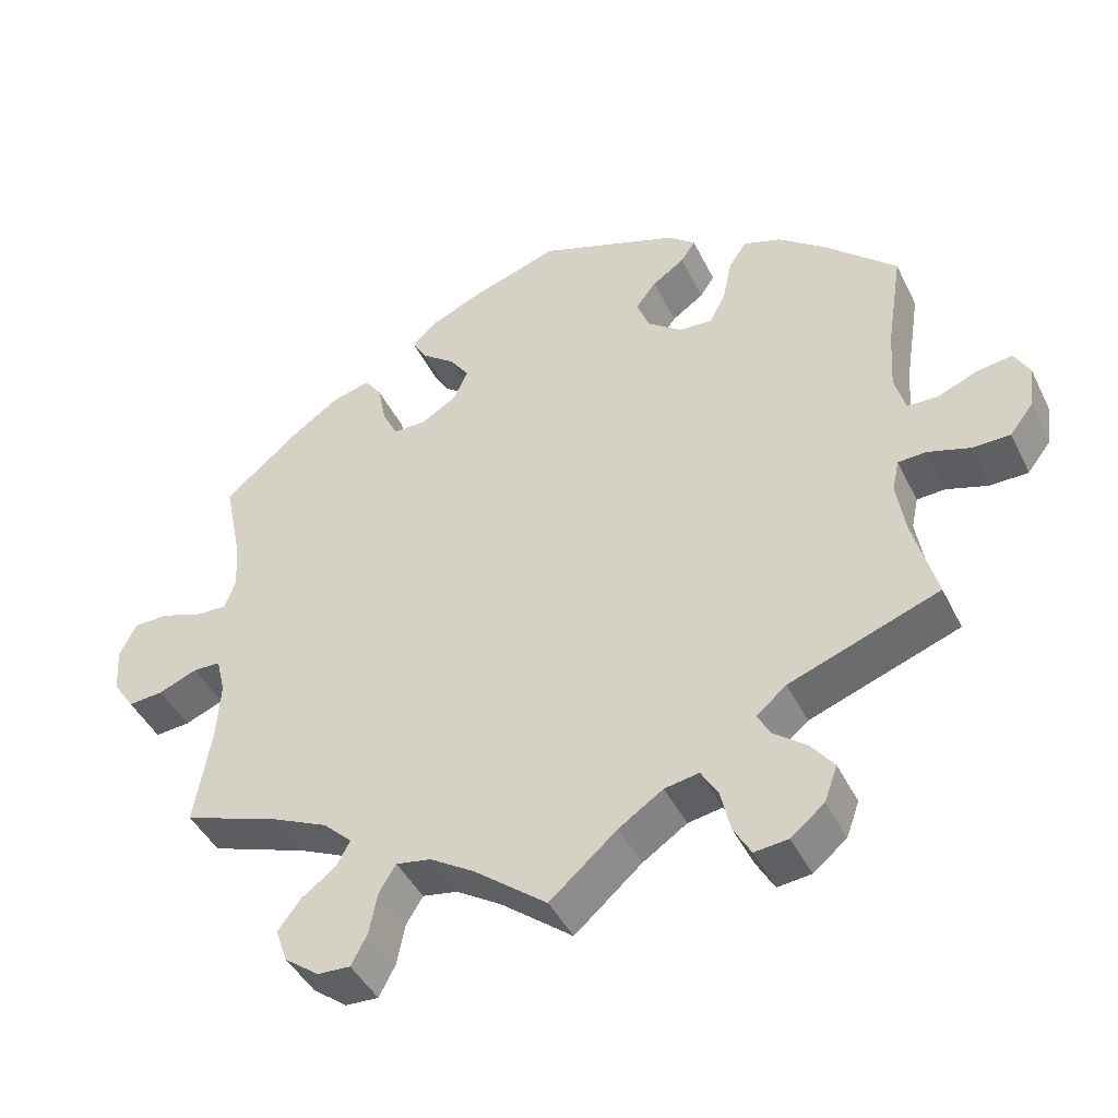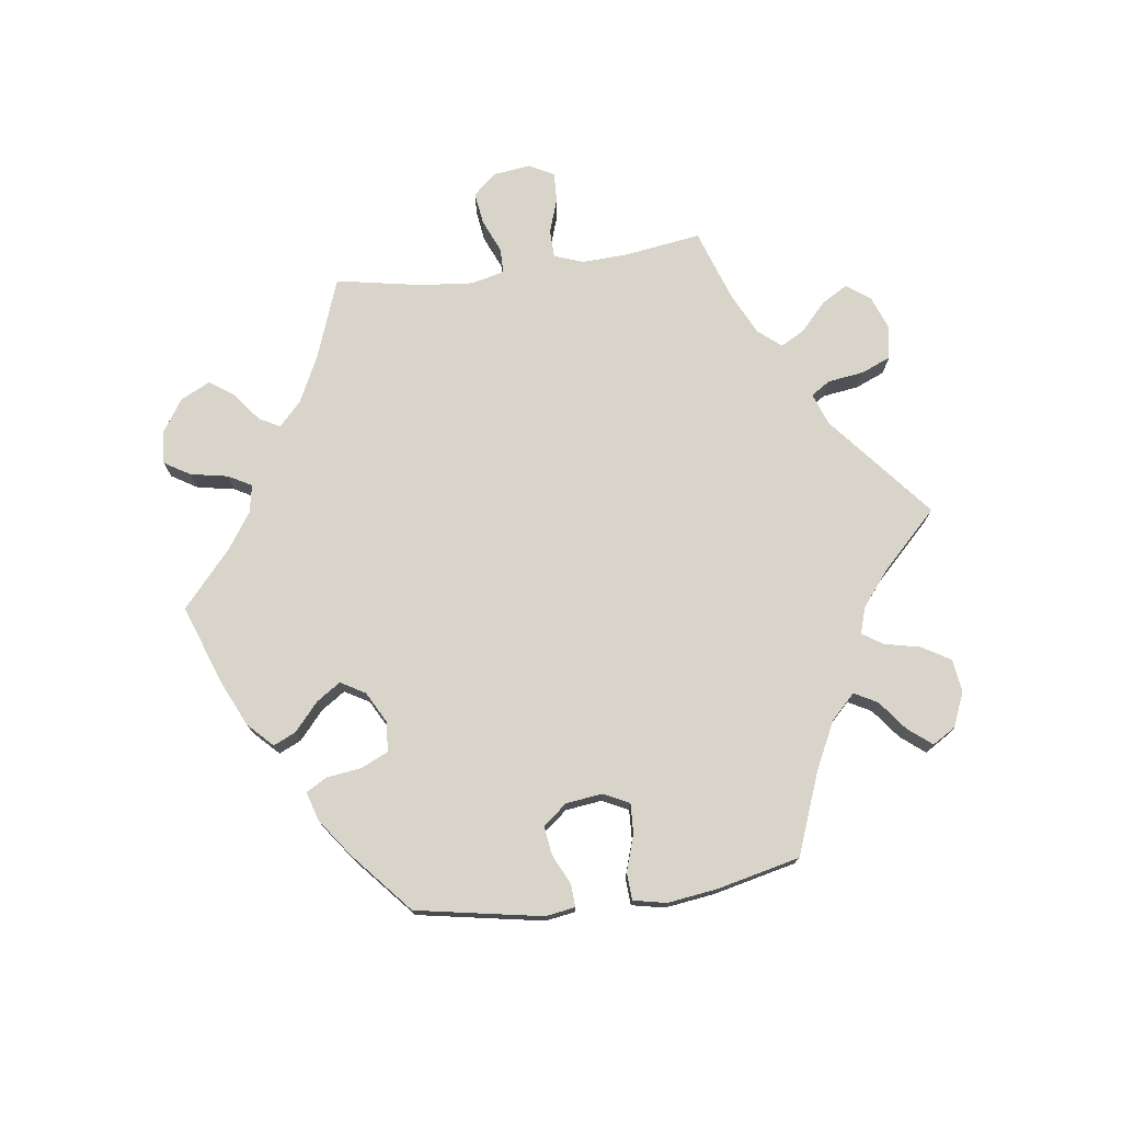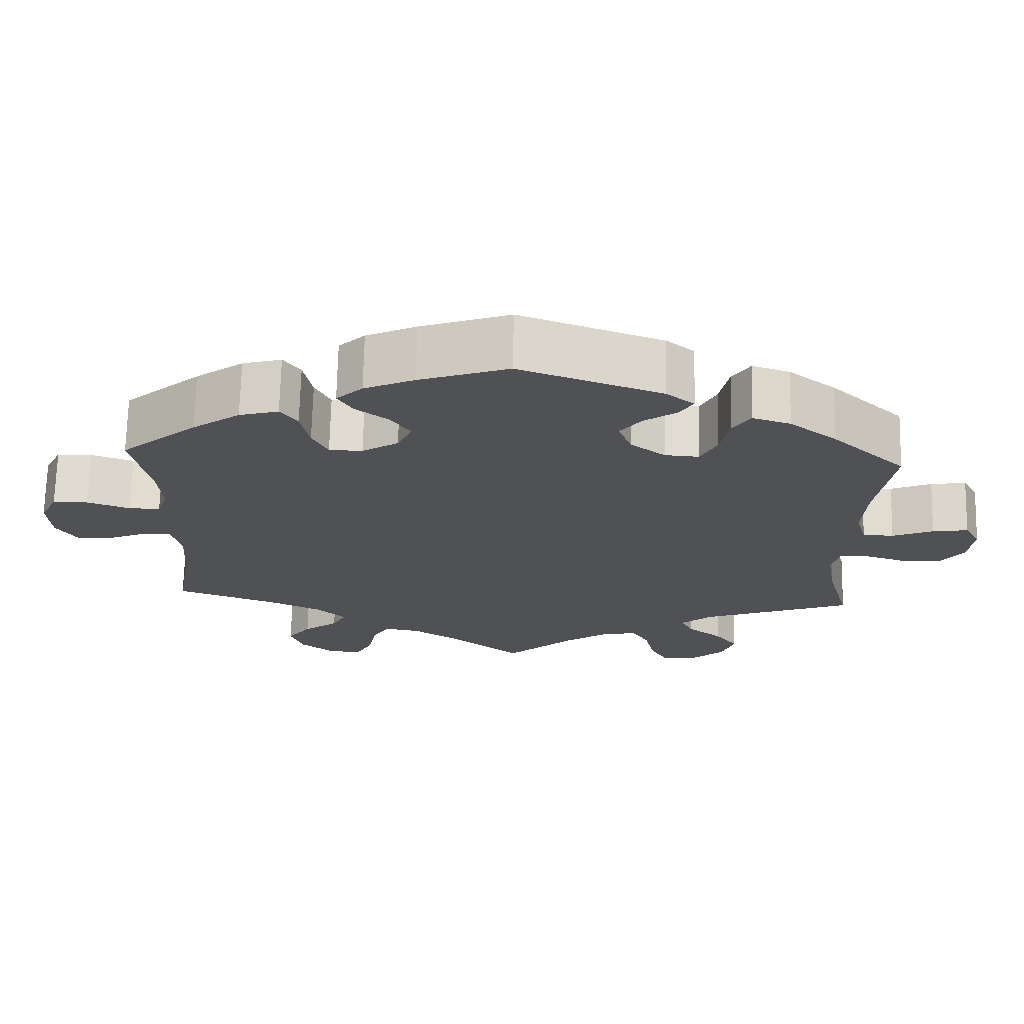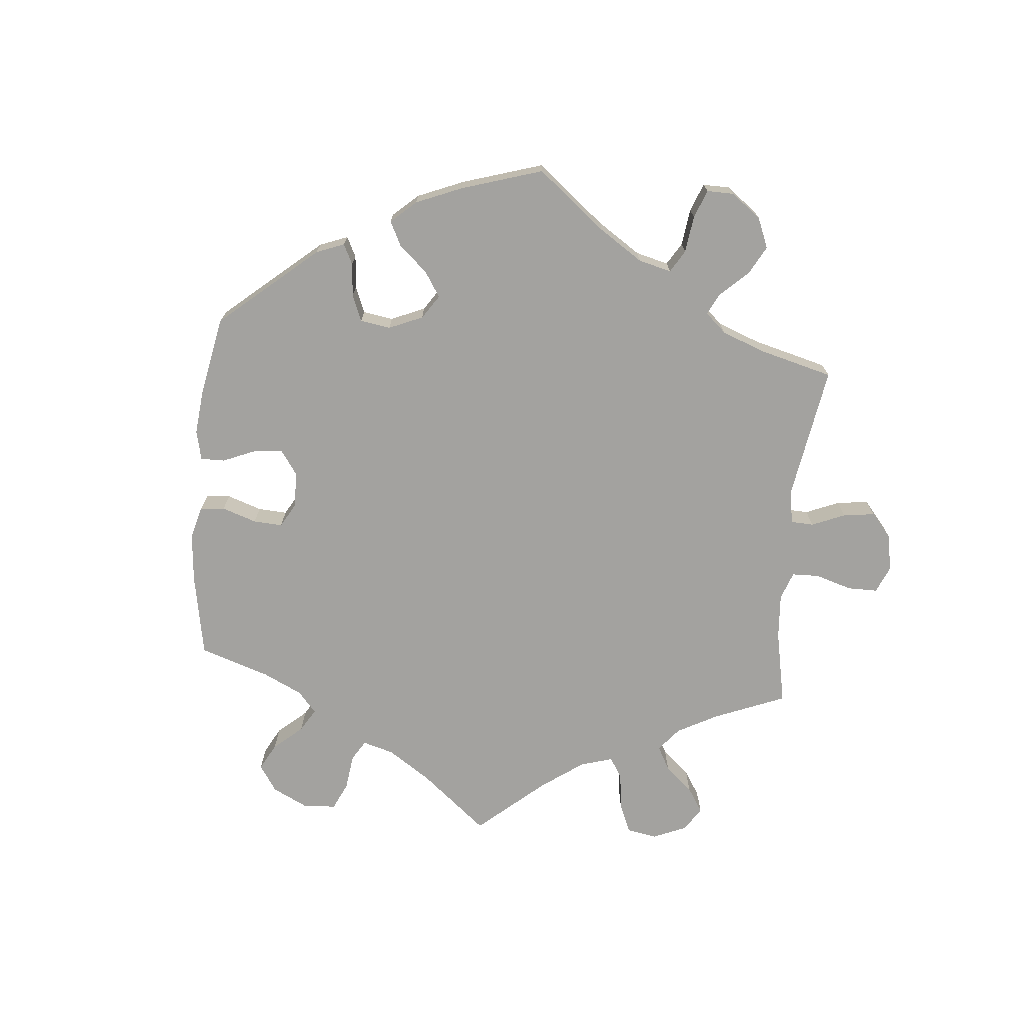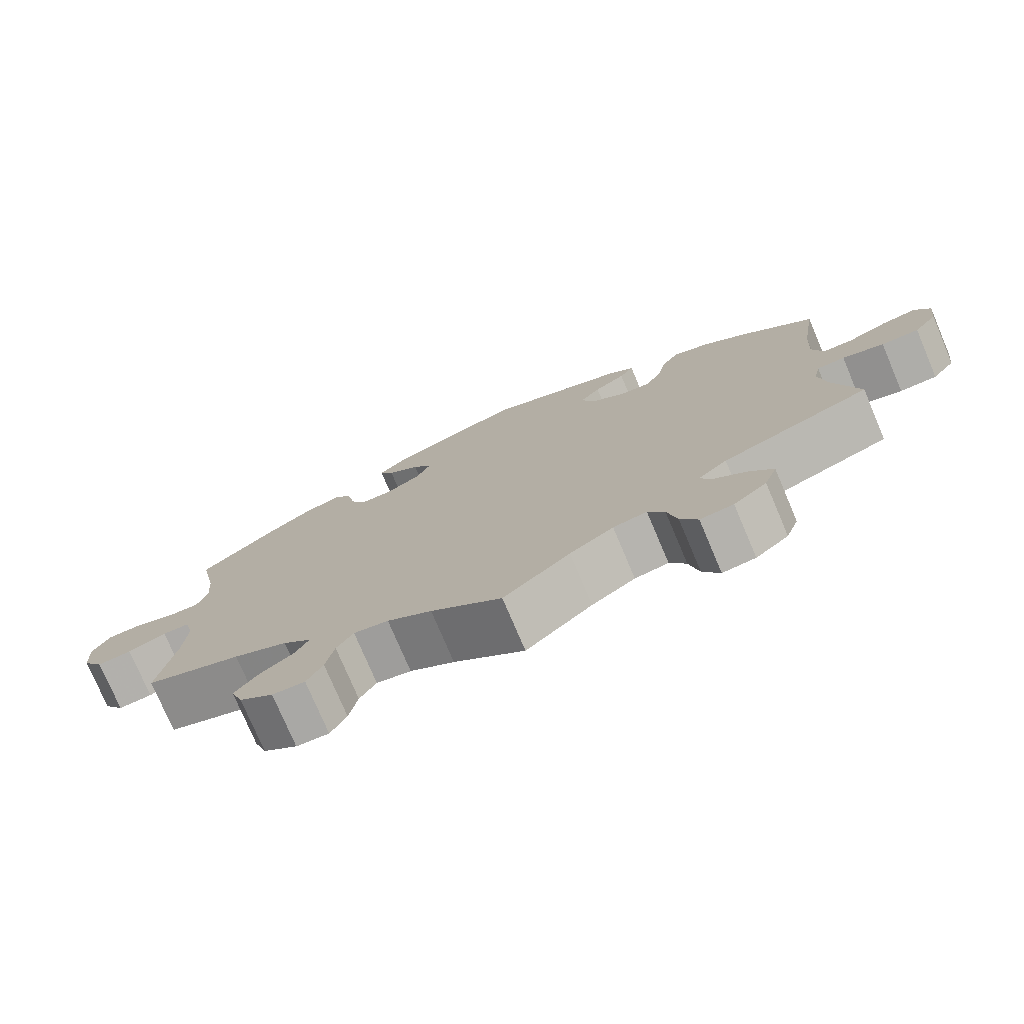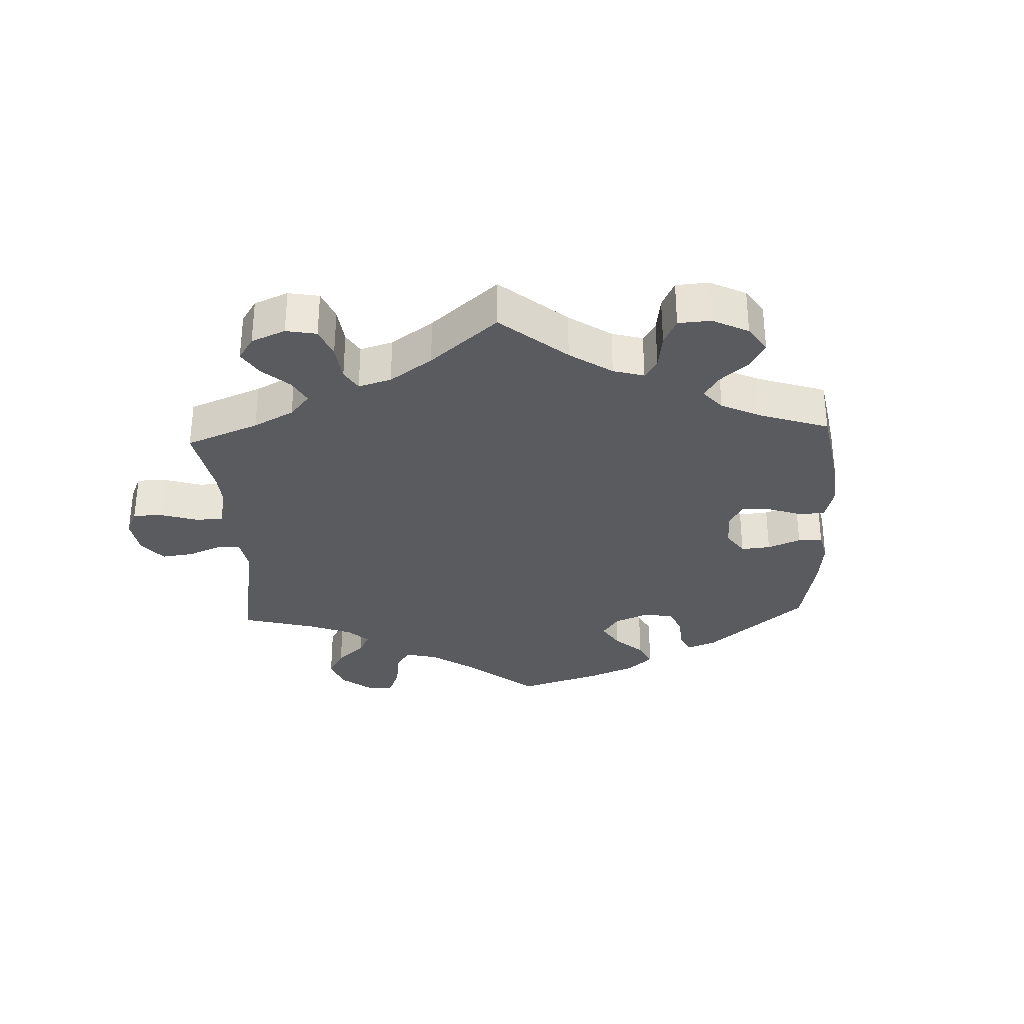
<metadata>
{"format":"obj","ext":"obj","renderer":"f3d","projection":"perspective","resolution":1024,"background":"white","views":[{"elev":-43.9,"azim":24.9,"up":"+Z"},{"elev":75.2,"azim":22.2,"up":"+Y"},{"elev":69.8,"azim":1.3,"up":"+Z"},{"elev":-72.5,"azim":54.8,"up":"+Y"},{"elev":-76.5,"azim":23.0,"up":"+Z"},{"elev":-32.0,"azim":-117.4,"up":"+Y"}]}
</metadata>
<code>
v 0.48 0.07 0.157
v 0.475 0.07 0.077
v 0.489 0.07 0.027
v 0.529 0.07 0.026
v 0.582 0.07 0.048
v 0.628 0.07 0.055
v 0.648 0.07 0.019
v 0.641 0.07 -0.038
v 0.61 0.07 -0.078
v 0.56 0.07 -0.079
v 0.505 0.07 -0.062
v 0.468 0.07 -0.064
v 0.459 0.07 -0.106
v 0.47 0.07 -0.175
v 0.501 0.07 -0.289
v 0.304 0.07 -0.362
v 0.265 0.07 -0.395
v 0.281 0.07 -0.426
v 0.325 0.07 -0.46
v 0.355 0.07 -0.499
v 0.338 0.07 -0.546
v 0.294 0.07 -0.582
v 0.25 0.07 -0.587
v 0.227 0.07 -0.547
v 0.214 0.07 -0.49
v 0.192 0.07 -0.454
v 0.147 0.07 -0.462
v 0.089 0.07 -0.501
v 0.001 0.07 -0.578
v -0.093 0.07 -0.504
v -0.152 0.07 -0.467
v -0.198 0.07 -0.459
v -0.22 0.07 -0.495
v -0.231 0.07 -0.55
v -0.252 0.07 -0.59
v -0.295 0.07 -0.588
v -0.34 0.07 -0.554
v -0.356 0.07 -0.509
v -0.326 0.07 -0.47
v -0.281 0.07 -0.436
v -0.263 0.07 -0.403
v -0.301 0.07 -0.367
v -0.373 0.07 -0.334
v -0.501 0.07 -0.289
v -0.479 0.07 -0.159
v -0.474 0.07 -0.081
v -0.486 0.07 -0.033
v -0.522 0.07 -0.032
v -0.573 0.07 -0.053
v -0.619 0.07 -0.057
v -0.647 0.07 -0.015
v -0.651 0.07 0.046
v -0.629 0.07 0.09
v -0.583 0.07 0.091
v -0.528 0.07 0.072
v -0.487 0.07 0.071
v -0.473 0.07 0.112
v -0.478 0.07 0.178
v -0.501 0.07 0.289
v -0.402 0.07 0.373
v -0.34 0.07 0.417
v -0.289 0.07 0.431
v -0.267 0.07 0.4
v -0.256 0.07 0.345
v -0.236 0.07 0.305
v -0.193 0.07 0.305
v -0.146 0.07 0.334
v -0.127 0.07 0.375
v -0.153 0.07 0.412
v -0.196 0.07 0.445
v -0.215 0.07 0.477
v -0.181 0.07 0.509
v -0.116 0.07 0.538
v 0 0.07 0.578
v 0.185 0.07 0.512
v 0.221 0.07 0.483
v 0.202 0.07 0.454
v 0.16 0.07 0.425
v 0.133 0.07 0.39
v 0.15 0.07 0.346
v 0.195 0.07 0.312
v 0.239 0.07 0.309
v 0.26 0.07 0.35
v 0.272 0.07 0.407
v 0.295 0.07 0.442
v 0.344 0.07 0.426
v 0.405 0.07 0.379
v 0.501 0.07 0.29
v 0.48 0 0.157
v 0.475 0 0.077
v 0.489 0 0.027
v 0.529 0 0.026
v 0.582 0 0.048
v 0.628 0 0.055
v 0.648 0 0.019
v 0.641 0 -0.038
v 0.61 0 -0.078
v 0.56 0 -0.079
v 0.505 0 -0.062
v 0.468 0 -0.064
v 0.459 0 -0.106
v 0.47 0 -0.175
v 0.501 0 -0.289
v 0.304 0 -0.362
v 0.265 0 -0.395
v 0.281 0 -0.426
v 0.325 0 -0.46
v 0.355 0 -0.499
v 0.338 0 -0.546
v 0.294 0 -0.582
v 0.25 0 -0.587
v 0.227 0 -0.547
v 0.214 0 -0.49
v 0.192 0 -0.454
v 0.147 0 -0.462
v 0.089 0 -0.501
v 0.001 0 -0.578
v -0.093 0 -0.504
v -0.152 0 -0.467
v -0.198 0 -0.459
v -0.22 0 -0.495
v -0.231 0 -0.55
v -0.252 0 -0.59
v -0.295 0 -0.588
v -0.34 0 -0.554
v -0.356 0 -0.509
v -0.326 0 -0.47
v -0.281 0 -0.436
v -0.263 0 -0.403
v -0.301 0 -0.367
v -0.373 0 -0.334
v -0.501 0 -0.289
v -0.479 0 -0.159
v -0.474 0 -0.081
v -0.486 0 -0.033
v -0.522 0 -0.032
v -0.573 0 -0.053
v -0.619 0 -0.057
v -0.647 0 -0.015
v -0.651 0 0.046
v -0.629 0 0.09
v -0.583 0 0.091
v -0.528 0 0.072
v -0.487 0 0.071
v -0.473 0 0.112
v -0.478 0 0.178
v -0.501 0 0.289
v -0.402 0 0.373
v -0.34 0 0.417
v -0.289 0 0.431
v -0.267 0 0.4
v -0.256 0 0.345
v -0.236 0 0.305
v -0.193 0 0.305
v -0.146 0 0.334
v -0.127 0 0.375
v -0.153 0 0.412
v -0.196 0 0.445
v -0.215 0 0.477
v -0.181 0 0.509
v -0.116 0 0.538
v 0 0 0.578
v 0.185 0 0.512
v 0.221 0 0.483
v 0.202 0 0.454
v 0.16 0 0.425
v 0.133 0 0.39
v 0.15 0 0.346
v 0.195 0 0.312
v 0.239 0 0.309
v 0.26 0 0.35
v 0.272 0 0.407
v 0.295 0 0.442
v 0.344 0 0.426
v 0.405 0 0.379
v 0.501 0 0.29
f 87 88 1
f 86 87 1 2
f 83 84 85 86
f 82 83 86 2
f 81 82 2 3
f 80 81 3
f 75 76 77 78
f 75 78 79
f 74 75 79
f 73 74 79 80
f 69 70 71 72
f 68 69 72 73
f 61 62 63 64
f 61 64 65
f 58 59 60 61
f 57 58 61 65
f 56 57 65 66
f 52 53 54 55
f 52 55 56
f 51 52 56
f 48 49 50 51
f 47 48 51 56
f 46 47 56 66
f 43 44 45
f 42 43 45 46
f 41 42 46 66
f 37 38 39 40
f 37 40 41
f 36 37 41
f 33 34 35 36
f 32 33 36 41
f 31 32 41 66
f 28 29 30
f 27 28 30 31
f 26 27 31 66
f 22 23 24 25
f 18 19 20 21
f 17 18 21 22
f 14 15 16
f 13 14 16 17
f 12 13 17
f 8 9 10 11
f 8 11 12
f 7 8 12
f 4 5 6 7
f 3 4 7 12
f 68 73 80 3
f 25 26 66 67
f 17 22 25 67
f 17 67 68
f 3 12 17 68
f 89 176 175
f 90 89 175 174
f 174 173 172 171
f 90 174 171 170
f 91 90 170 169
f 91 169 168
f 166 165 164 163
f 167 166 163
f 167 163 162
f 168 167 162 161
f 160 159 158 157
f 161 160 157 156
f 152 151 150 149
f 153 152 149
f 149 148 147 146
f 153 149 146 145
f 154 153 145 144
f 143 142 141 140
f 144 143 140
f 144 140 139
f 139 138 137 136
f 144 139 136 135
f 154 144 135 134
f 133 132 131
f 134 133 131 130
f 154 134 130 129
f 128 127 126 125
f 129 128 125
f 129 125 124
f 124 123 122 121
f 129 124 121 120
f 154 129 120 119
f 118 117 116
f 119 118 116 115
f 154 119 115 114
f 113 112 111 110
f 109 108 107 106
f 110 109 106 105
f 104 103 102
f 105 104 102 101
f 105 101 100
f 99 98 97 96
f 100 99 96
f 100 96 95
f 95 94 93 92
f 100 95 92 91
f 91 168 161 156
f 155 154 114 113
f 155 113 110 105
f 156 155 105
f 156 105 100 91
f 1 89 90 2
f 2 90 91 3
f 3 91 92 4
f 4 92 93 5
f 5 93 94 6
f 6 94 95 7
f 7 95 96 8
f 8 96 97 9
f 9 97 98 10
f 10 98 99 11
f 11 99 100 12
f 12 100 101 13
f 13 101 102 14
f 14 102 103 15
f 15 103 104 16
f 16 104 105 17
f 17 105 106 18
f 18 106 107 19
f 19 107 108 20
f 20 108 109 21
f 21 109 110 22
f 22 110 111 23
f 23 111 112 24
f 24 112 113 25
f 25 113 114 26
f 26 114 115 27
f 27 115 116 28
f 28 116 117 29
f 29 117 118 30
f 30 118 119 31
f 31 119 120 32
f 32 120 121 33
f 33 121 122 34
f 34 122 123 35
f 35 123 124 36
f 36 124 125 37
f 37 125 126 38
f 38 126 127 39
f 39 127 128 40
f 40 128 129 41
f 41 129 130 42
f 42 130 131 43
f 43 131 132 44
f 44 132 133 45
f 45 133 134 46
f 46 134 135 47
f 47 135 136 48
f 48 136 137 49
f 49 137 138 50
f 50 138 139 51
f 51 139 140 52
f 52 140 141 53
f 53 141 142 54
f 54 142 143 55
f 55 143 144 56
f 56 144 145 57
f 57 145 146 58
f 58 146 147 59
f 59 147 148 60
f 60 148 149 61
f 61 149 150 62
f 62 150 151 63
f 63 151 152 64
f 64 152 153 65
f 65 153 154 66
f 66 154 155 67
f 67 155 156 68
f 68 156 157 69
f 69 157 158 70
f 70 158 159 71
f 71 159 160 72
f 72 160 161 73
f 73 161 162 74
f 74 162 163 75
f 75 163 164 76
f 76 164 165 77
f 77 165 166 78
f 78 166 167 79
f 79 167 168 80
f 80 168 169 81
f 81 169 170 82
f 82 170 171 83
f 83 171 172 84
f 84 172 173 85
f 85 173 174 86
f 86 174 175 87
f 87 175 176 88
f 88 176 89 1

</code>
